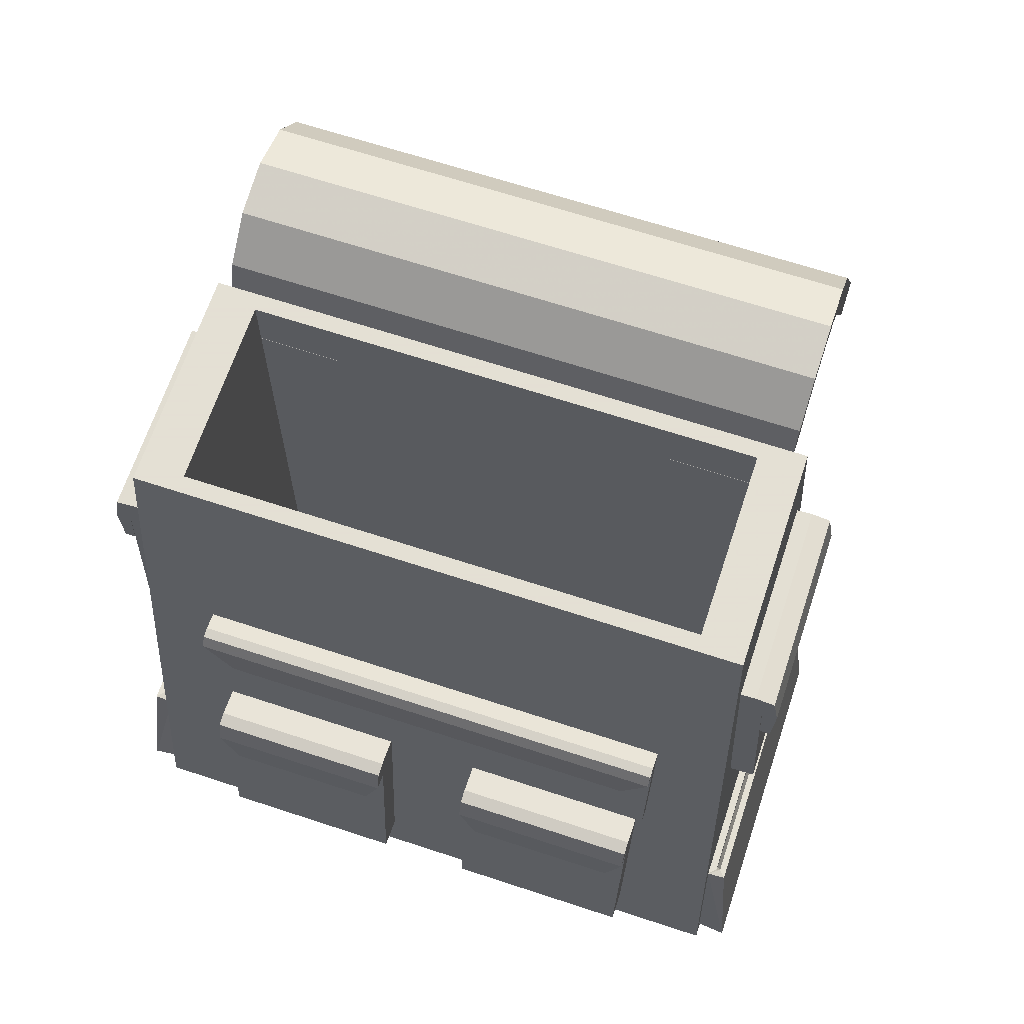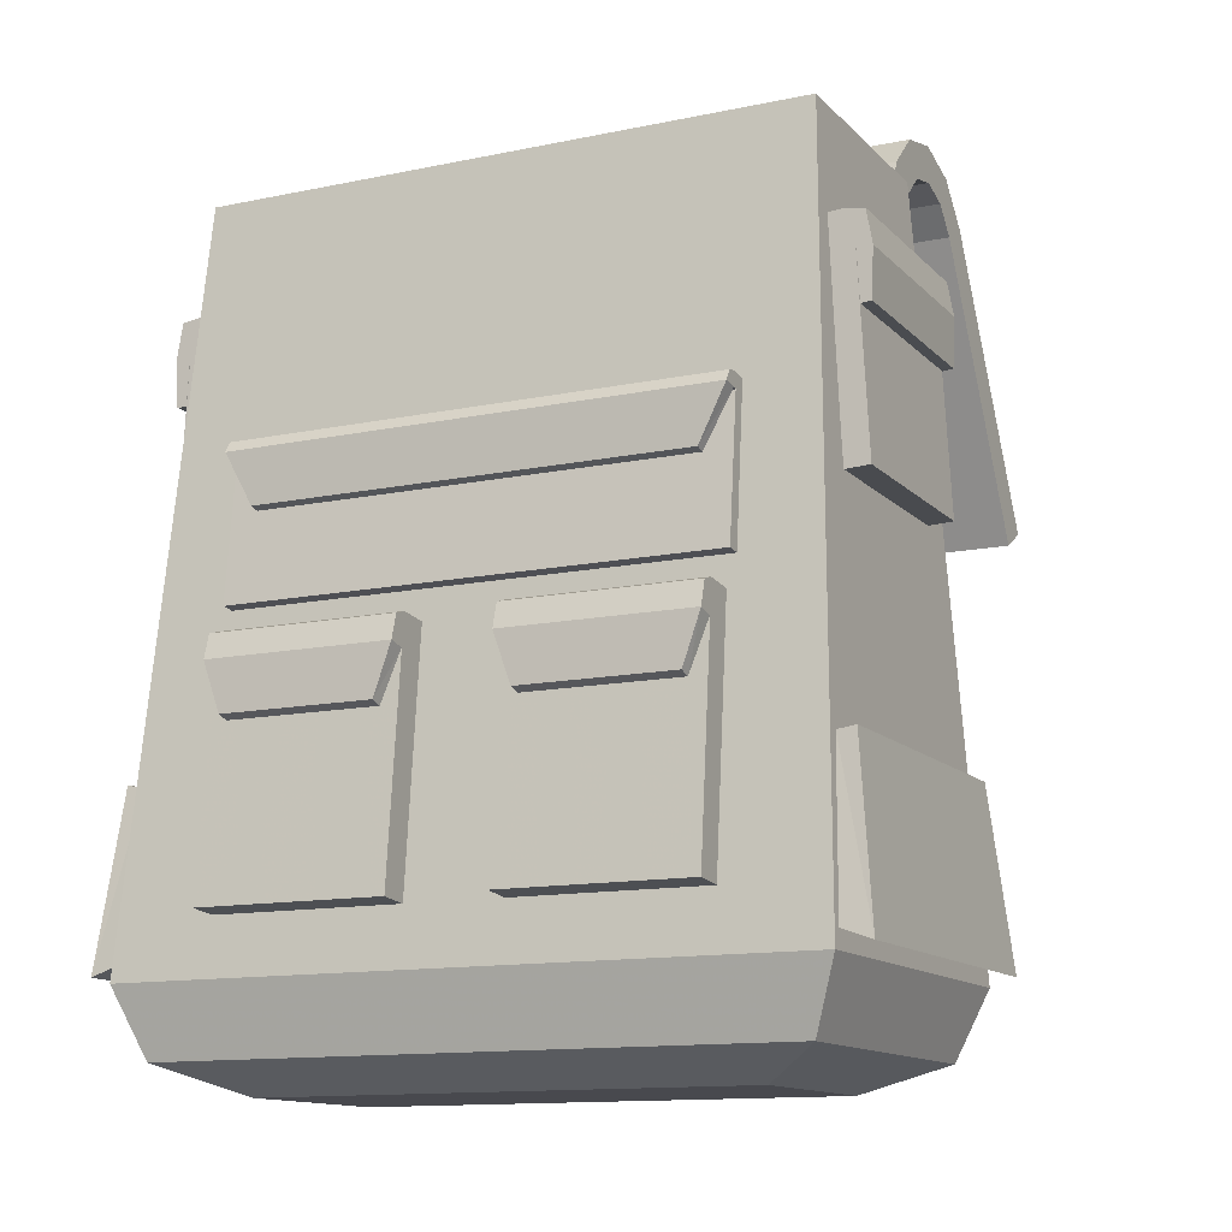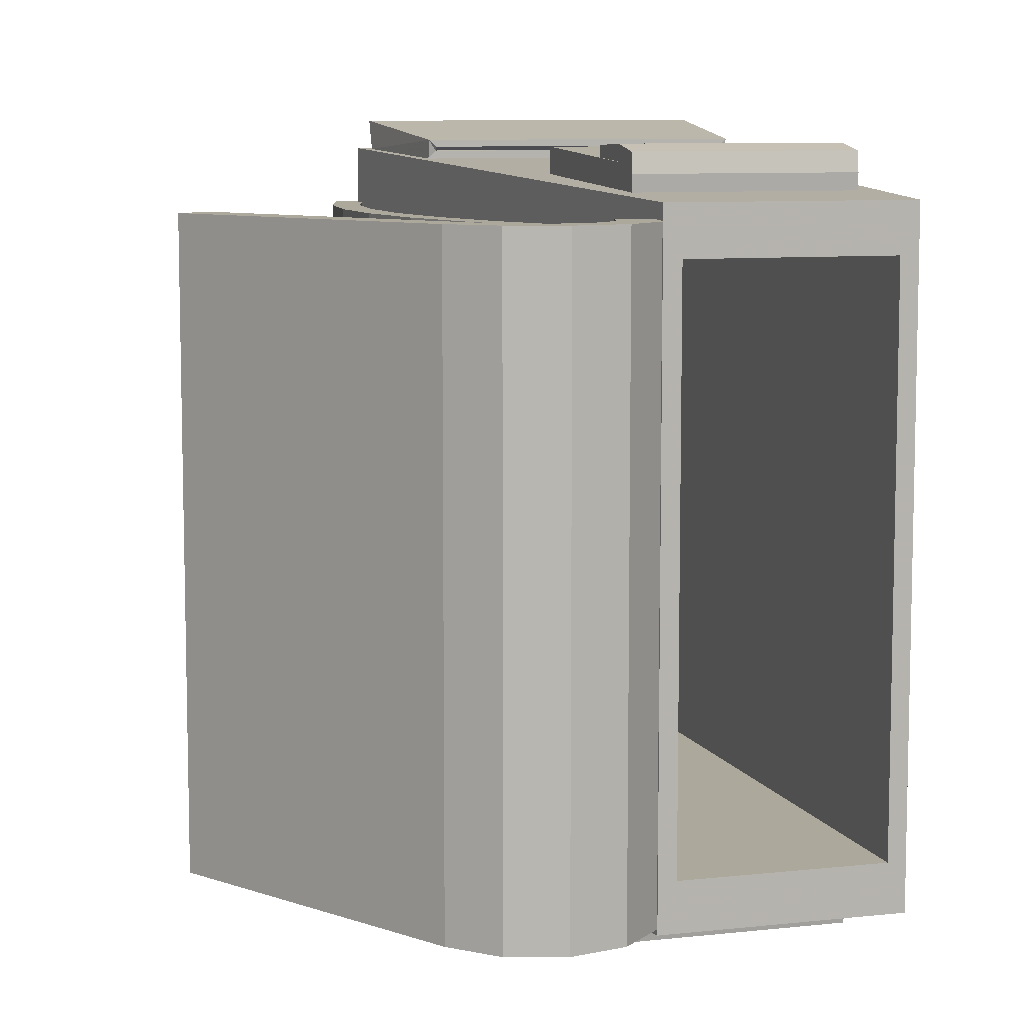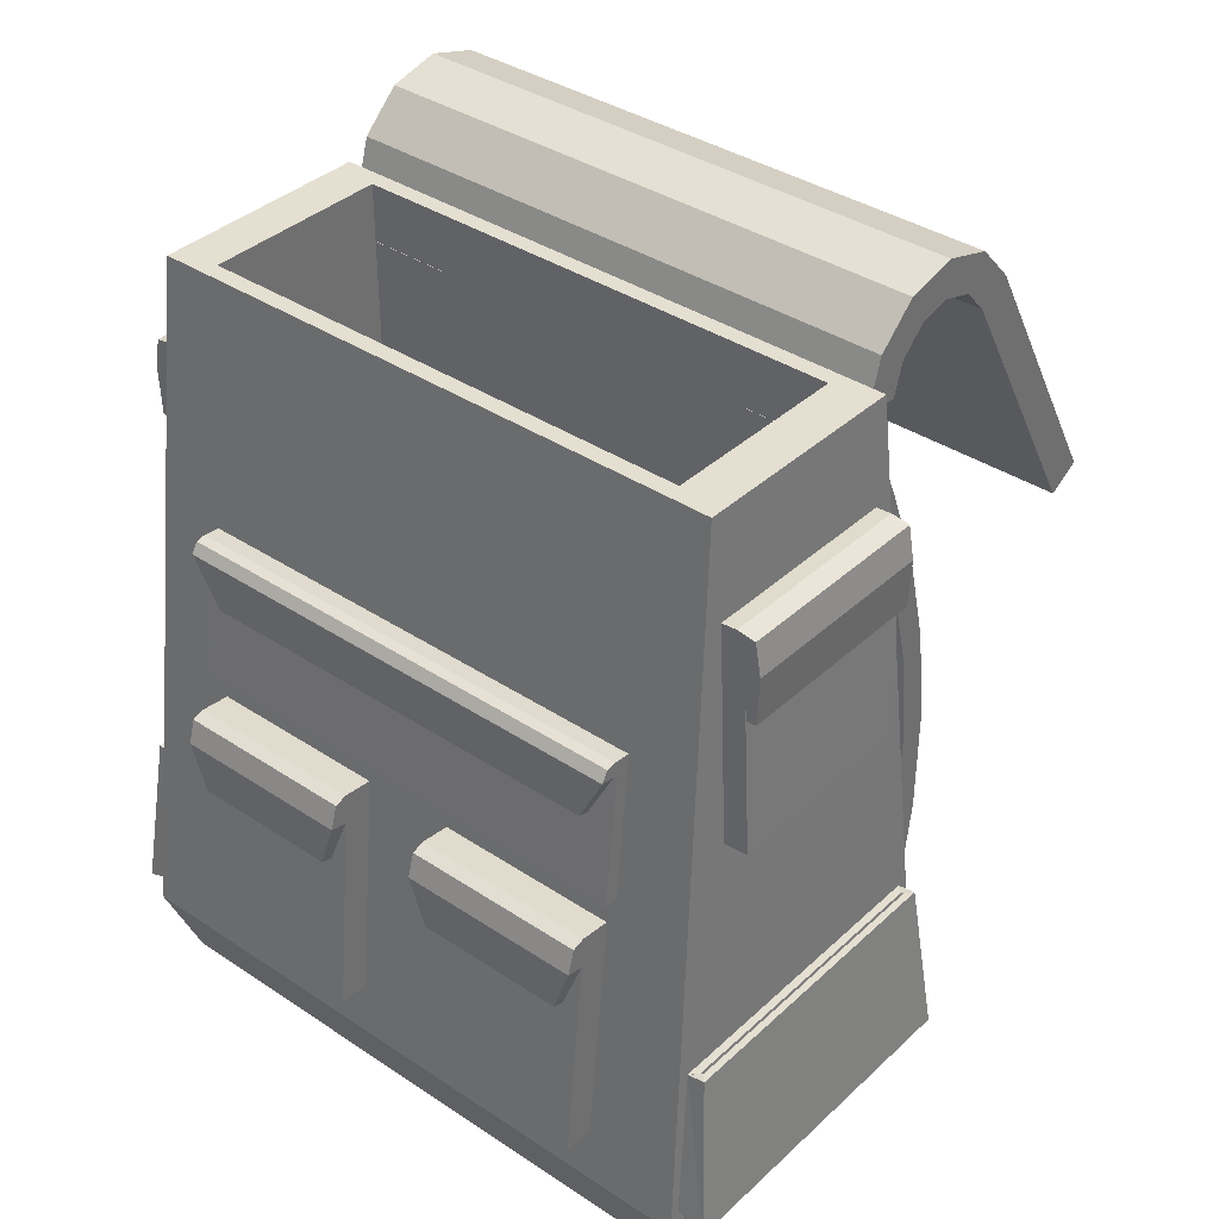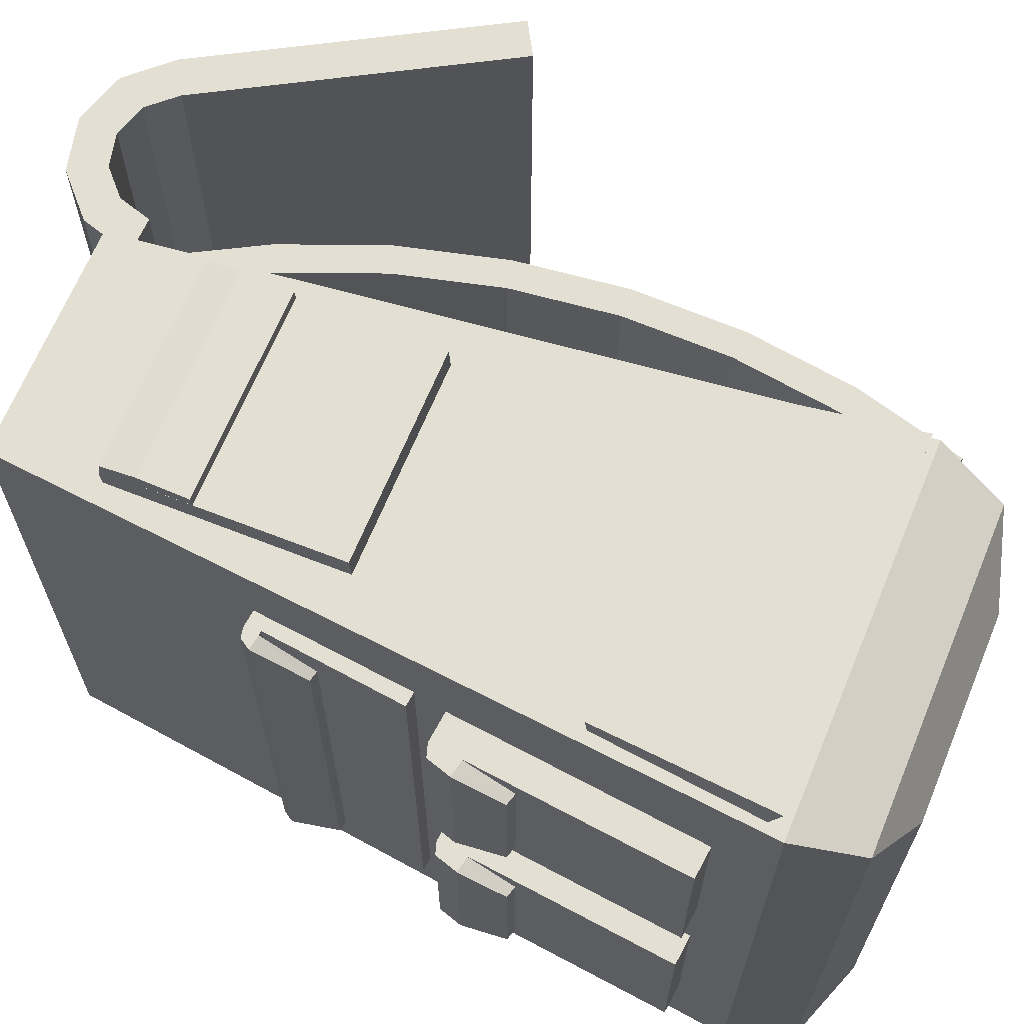
<metadata>
{"format":"obj","ext":"obj","renderer":"f3d","projection":"perspective","resolution":1024,"background":"white","views":[{"elev":66.2,"azim":-71.7,"up":"+Y"},{"elev":-12.7,"azim":-64.1,"up":"+Y"},{"elev":8.5,"azim":163.1,"up":"+Z"},{"elev":37.4,"azim":-49.6,"up":"+Y"},{"elev":66.7,"azim":-67.5,"up":"+Z"}]}
</metadata>
<code>
v -0.2636 1.754 -0.7934
v 0.2636 1.754 -0.7934
v -0.2636 1.85 -0.7884
v 0.2636 1.85 -0.7884
v -0.2636 1.853 -0.8313
v 0.2636 1.853 -0.8313
v -0.2636 1.757 -0.8563
v 0.2636 1.757 -0.8563
v -0.2636 1.846 -0.8795
v 0.2636 1.846 -0.8795
v 0.2636 1.76 -0.8947
v -0.2636 1.76 -0.8947
v -0.2636 1.632 -0.8628
v 0.2636 1.632 -0.8628
v -0.2636 1.635 -0.8897
v 0.2636 1.635 -0.8897
v -0.2636 1.754 0.7934
v 0.2636 1.754 0.7934
v -0.2636 1.85 0.7884
v 0.2636 1.85 0.7884
v -0.2636 1.853 0.8313
v 0.2636 1.853 0.8313
v -0.2636 1.757 0.8563
v 0.2636 1.757 0.8563
v -0.2636 1.846 0.8795
v 0.2636 1.846 0.8795
v 0.2636 1.76 0.8947
v -0.2636 1.76 0.8947
v -0.2636 1.632 0.8628
v 0.2636 1.632 0.8628
v -0.2636 1.635 0.8897
v 0.2636 1.635 0.8897
v -0.2636 1.271 -0.818
v 0.2636 1.271 -0.818
v -0.2636 1.755 -0.7926
v 0.2636 1.755 -0.7926
v -0.2636 1.758 -0.8555
v 0.2636 1.758 -0.8555
v -0.2636 1.274 -0.8808
v 0.2636 1.274 -0.8808
v -0.2636 1.271 0.818
v 0.2636 1.271 0.818
v -0.2636 1.755 0.7926
v 0.2636 1.755 0.7926
v -0.2636 1.758 0.8555
v 0.2636 1.758 0.8555
v -0.2636 1.274 0.8808
v 0.2636 1.274 0.8808
v 0.4572 0.2096 0.7191
v 0.5235 0.1818 0.7191
v 0.5261 0.4656 0.7191
v 0.5952 0.4481 0.7191
v 0.5613 0.7281 0.7191
v 0.6319 0.7212 0.7191
v 0.5625 0.9919 0.7191
v 0.6333 0.9958 0.7191
v 0.5302 1.252 0.7191
v 0.5997 1.267 0.7191
v 0.4654 1.503 0.7191
v 0.5323 1.528 0.7191
v 0.3698 1.741 0.7191
v 0.4328 1.776 0.7191
v 0.2451 1.964 0.7191
v 0.3046 2.006 0.7191
v 0.2451 1.964 0.4485
v 0.3046 2.006 0.4485
v 0.3698 1.741 0.4485
v 0.4328 1.776 0.4485
v 0.4654 1.503 0.4485
v 0.5323 1.528 0.4485
v 0.5302 1.252 0.4485
v 0.5997 1.267 0.4485
v 0.5625 0.9919 0.4485
v 0.6333 0.9958 0.4485
v 0.5613 0.7281 0.4485
v 0.6319 0.7212 0.4485
v 0.5261 0.4656 0.4485
v 0.5952 0.4481 0.4485
v 0.4572 0.2096 0.4485
v 0.5235 0.1818 0.4485
v 0.4572 0.2096 -0.7191
v 0.5235 0.1818 -0.7191
v 0.5261 0.4656 -0.7191
v 0.5952 0.4481 -0.7191
v 0.5613 0.7281 -0.7191
v 0.6319 0.7212 -0.7191
v 0.5625 0.9919 -0.7191
v 0.6333 0.9958 -0.7191
v 0.5302 1.252 -0.7191
v 0.5997 1.267 -0.7191
v 0.4654 1.503 -0.7191
v 0.5323 1.528 -0.7191
v 0.3698 1.741 -0.7191
v 0.4328 1.776 -0.7191
v 0.2451 1.964 -0.7191
v 0.3046 2.006 -0.7191
v 0.2451 1.964 -0.4485
v 0.3046 2.006 -0.4485
v 0.3698 1.741 -0.4485
v 0.4328 1.776 -0.4485
v 0.4654 1.503 -0.4485
v 0.5323 1.528 -0.4485
v 0.5302 1.252 -0.4485
v 0.5997 1.267 -0.4485
v 0.5625 0.9919 -0.4485
v 0.6333 0.9958 -0.4485
v 0.5613 0.7281 -0.4485
v 0.6319 0.7212 -0.4485
v 0.5261 0.4656 -0.4485
v 0.5952 0.4481 -0.4485
v 0.4572 0.2096 -0.4485
v 0.5235 0.1818 -0.4485
v -0.2891 2.117 0.7798
v 0.2891 2.117 0.7798
v -0.2457 2.117 0.6629
v 0.2457 2.117 0.6629
v -0.25 -0.007121 0.6236
v -0.4178 0.06644 0.7954
v -0.4756 0.2383 0.8627
v 0.4756 0.2383 0.8627
v 0.4178 0.06644 0.7954
v 0.25 -0.007121 0.6236
v -0.4264 0.7339 0.8409
v 0.4264 0.7339 0.8409
v 0.4476 0.2836 0.8607
v -0.4476 0.2836 0.8607
v 0.4013 0.6885 0.8429
v -0.4013 0.6885 0.8429
v 0.4476 0.2566 0.9354
v -0.4476 0.2566 0.9354
v 0.4013 0.6955 0.8898
v -0.4013 0.6955 0.8898
v -0.3821 0.6885 0.8622
v 0.3821 0.6885 0.8622
v -0.3821 0.6955 0.8726
v 0.3821 0.6955 0.8726
v -0.2935 0.5443 0.8767
v 0.2935 0.5443 0.8767
v -0.2935 0.5496 0.8067
v 0.2935 0.5496 0.8067
v -0.2891 2.117 -0
v 0.2891 2.117 -0
v 0.2457 2.117 -0
v -0.2457 2.117 -0
v -0.25 -0.007121 -0
v -0.4756 0.2383 0
v 0.4756 0.2383 0
v 0.25 -0.007121 -0
v -0.4178 0.06644 0
v 0.4178 0.06644 0
v -0.4264 0.7339 0
v 0.4264 0.7339 0
v -0.2891 2.117 -0.7798
v 0.2891 2.117 -0.7798
v -0.2457 2.117 -0.6629
v 0.2457 2.117 -0.6629
v -0.25 -0.007121 -0.6236
v -0.4178 0.06644 -0.7954
v -0.4756 0.2383 -0.8627
v 0.4756 0.2383 -0.8627
v 0.4178 0.06644 -0.7954
v 0.25 -0.007121 -0.6236
v -0.4264 0.7339 -0.8409
v 0.4264 0.7339 -0.8409
v 0.4476 0.2836 -0.8607
v -0.4476 0.2836 -0.8607
v 0.4013 0.6885 -0.8429
v -0.4013 0.6885 -0.8429
v 0.4476 0.2566 -0.9354
v -0.4476 0.2566 -0.9354
v 0.4013 0.6955 -0.8898
v -0.4013 0.6955 -0.8898
v -0.3821 0.6885 -0.8622
v 0.3821 0.6885 -0.8622
v -0.3821 0.6955 -0.8726
v 0.3821 0.6955 -0.8726
v -0.2935 0.5443 -0.8712
v 0.2935 0.5443 -0.8712
v -0.2935 0.5496 -0.8011
v 0.2935 0.5496 -0.8011
v -0.2457 0.7842 0.6629
v 0.2457 0.7842 0.6629
v 0.2457 0.7842 -4.8e-07
v -0.2457 0.7842 -4.8e-07
v -0.2457 0.7842 -0.6629
v 0.2457 0.7842 -0.6629
v -0.3993 0.9225 0.6051
v -0.4854 0.9311 0.6051
v -0.391 1.005 0.6051
v -0.4771 1.014 0.6051
v -0.391 1.005 0.1229
v -0.4771 1.014 0.1229
v -0.3993 0.9225 0.1229
v -0.4854 0.9311 0.1229
v -0.5291 0.9403 0.1229
v -0.5291 0.9403 0.6051
v -0.5104 1.003 0.1229
v -0.5104 1.003 0.6051
v -0.498 0.8045 0.1674
v -0.498 0.8045 0.5606
v -0.5284 0.8137 0.1674
v -0.5284 0.8137 0.5606
v -0.3993 0.9225 -0.6051
v -0.4854 0.9311 -0.6051
v -0.391 1.005 -0.6051
v -0.4771 1.014 -0.6051
v -0.391 1.005 -0.1229
v -0.4771 1.014 -0.1229
v -0.3993 0.9225 -0.1229
v -0.4854 0.9311 -0.1229
v -0.5291 0.9403 -0.1229
v -0.5291 0.9403 -0.6051
v -0.5104 1.003 -0.1229
v -0.5104 1.003 -0.6051
v -0.498 0.8045 -0.1674
v -0.498 0.8045 -0.5606
v -0.5284 0.8137 -0.1674
v -0.5284 0.8137 -0.5606
v -0.4276 1.085 0.6265
v -0.3244 1.074 0.6265
v -0.3896 1.441 0.6265
v -0.2863 1.43 0.6265
v -0.3896 1.441 -0.6265
v -0.2863 1.43 -0.6265
v -0.4276 1.085 -0.6265
v -0.3244 1.074 -0.6265
v -0.4009 1.439 0.6265
v -0.3383 1.432 0.6265
v -0.3967 1.478 0.6265
v -0.3341 1.471 0.6265
v -0.3967 1.478 -0.6265
v -0.3341 1.471 -0.6265
v -0.4009 1.439 -0.6265
v -0.3383 1.432 -0.6265
v -0.4387 1.445 -0.6265
v -0.4387 1.445 0.6265
v -0.4216 1.473 0.6265
v -0.4216 1.473 -0.6265
v -0.4065 1.305 -0.5562
v -0.4065 1.305 0.5562
v -0.4317 1.311 0.5562
v -0.4317 1.311 -0.5562
v -0.4527 0.3789 0.6051
v -0.5389 0.3875 0.6051
v -0.3984 0.9231 0.6051
v -0.4846 0.9317 0.6051
v -0.3984 0.9231 0.1229
v -0.4846 0.9317 0.1229
v -0.4527 0.3789 0.1229
v -0.5389 0.3875 0.1229
v -0.4527 0.3789 -0.6051
v -0.5389 0.3875 -0.6051
v -0.3984 0.9231 -0.6051
v -0.4846 0.9317 -0.6051
v -0.3984 0.9231 -0.1229
v -0.4846 0.9317 -0.1229
v -0.4527 0.3789 -0.1229
v -0.5389 0.3875 -0.1229
v 0.2755 2.054 0.744
v 0.3721 2.051 0.744
v 0.315 2.185 0.744
v 0.3972 2.135 0.744
v 0.4151 2.28 0.744
v 0.4609 2.195 0.744
v 0.5489 2.311 0.744
v 0.5461 2.215 0.744
v 0.6806 2.272 0.744
v 0.6299 2.19 0.744
v 0.7757 2.171 0.744
v 0.692 2.122 0.744
v 0.8567 2.03 0.744
v 0.773 1.982 0.744
v 0.9376 1.89 0.744
v 0.8539 1.842 0.744
v 1.019 1.75 0.744
v 0.9349 1.702 0.744
v 1.1 1.61 0.744
v 1.016 1.561 0.744
v 1.18 1.47 0.744
v 1.097 1.421 0.744
v 1.18 1.47 -0.744
v 1.097 1.421 -0.744
v 1.1 1.61 -0.744
v 1.016 1.561 -0.744
v 1.019 1.75 -0.744
v 0.9349 1.702 -0.744
v 0.9376 1.89 -0.744
v 0.8539 1.842 -0.744
v 0.8567 2.03 -0.744
v 0.773 1.982 -0.744
v 0.7757 2.171 -0.744
v 0.692 2.122 -0.744
v 0.6806 2.272 -0.744
v 0.6299 2.19 -0.744
v 0.5489 2.311 -0.744
v 0.5461 2.215 -0.744
v 0.4151 2.28 -0.744
v 0.4609 2.195 -0.744
v 0.315 2.185 -0.744
v 0.3972 2.135 -0.744
v 0.2755 2.054 -0.744
v 0.3721 2.051 -0.744
g Group26344
f 1 2 4 3
f 3 4 6 5
f 9 10 11 12
f 7 8 2 1
f 2 8 6 4
f 7 1 3 5
f 5 6 10 9
f 6 8 11 10
f 14 13 15 16
f 7 5 9 12
f 8 7 13 14
f 7 12 15 13
f 12 11 16 15
f 11 8 14 16
g Group26359
f 17 19 20 18
f 19 21 22 20
f 25 28 27 26
f 23 17 18 24
f 18 20 22 24
f 23 21 19 17
f 21 25 26 22
f 22 26 27 24
f 30 32 31 29
f 23 28 25 21
f 24 30 29 23
f 23 29 31 28
f 28 31 32 27
f 27 32 30 24
g Group26374
f 33 34 36 35
f 35 36 38 37
f 37 38 40 39
f 39 40 34 33
f 34 40 38 36
f 39 33 35 37
g Group26389
f 41 43 44 42
f 43 45 46 44
f 45 47 48 46
f 47 41 42 48
f 42 44 46 48
f 47 45 43 41
g Group26404
f 49 50 52 51
f 51 52 54 53
f 53 54 56 55
f 55 56 58 57
f 57 58 60 59
f 59 60 62 61
f 61 62 64 63
f 63 64 66 65
f 65 66 68 67
f 67 68 70 69
f 69 70 72 71
f 71 72 74 73
f 73 74 76 75
f 75 76 78 77
f 77 78 80 79
f 79 80 50 49
f 50 80 78 52
f 52 78 76 54
f 54 76 74 56
f 56 74 72 58
f 58 72 70 60
f 60 70 68 62
f 62 68 66 64
f 79 49 51 77
f 77 51 53 75
f 75 53 55 73
f 73 55 57 71
f 71 57 59 69
f 69 59 61 67
f 67 61 63 65
g Group26419
f 81 83 84 82
f 83 85 86 84
f 85 87 88 86
f 87 89 90 88
f 89 91 92 90
f 91 93 94 92
f 93 95 96 94
f 95 97 98 96
f 97 99 100 98
f 99 101 102 100
f 101 103 104 102
f 103 105 106 104
f 105 107 108 106
f 107 109 110 108
f 109 111 112 110
f 111 81 82 112
f 82 84 110 112
f 84 86 108 110
f 86 88 106 108
f 88 90 104 106
f 90 92 102 104
f 92 94 100 102
f 94 96 98 100
f 111 109 83 81
f 109 107 85 83
f 107 105 87 85
f 105 103 89 87
f 103 101 91 89
f 101 99 93 91
f 99 97 95 93
g Group26434
f 181 182 183 184
f 113 114 116 115
f 114 142 143 116
f 119 118 121 120
f 118 117 122 121
f 123 124 114 113
f 124 152 142 114
f 117 118 149 145
f 118 119 146 149
f 120 121 150 147
f 121 122 148 150
f 130 129 131 132
f 120 147 152 124
f 119 120 125 126
f 120 124 127 125
f 124 123 128 127
f 123 119 126 128
f 126 125 129 130
f 125 127 131 129
f 138 137 139 140
f 128 126 130 132
f 127 128 133 134
f 128 132 135 133
f 132 131 136 135
f 131 127 134 136
f 134 133 137 138
f 133 135 139 137
f 135 136 140 139
f 136 134 138 140
f 144 141 113 115
f 145 148 122 117
f 141 151 123 113
f 151 146 119 123
f 185 184 183 186
f 153 155 156 154
f 154 156 143 142
f 159 160 161 158
f 158 161 162 157
f 163 153 154 164
f 164 154 142 152
f 157 145 149 158
f 158 149 146 159
f 160 147 150 161
f 161 150 148 162
f 170 172 171 169
f 160 164 152 147
f 159 166 165 160
f 160 165 167 164
f 164 167 168 163
f 163 168 166 159
f 166 170 169 165
f 165 169 171 167
f 178 180 179 177
f 168 172 170 166
f 167 174 173 168
f 168 173 175 172
f 172 175 176 171
f 171 176 174 167
f 174 178 177 173
f 173 177 179 175
f 175 179 180 176
f 176 180 178 174
f 144 155 153 141
f 145 157 162 148
f 141 153 163 151
f 151 163 159 146
f 115 116 182 181
f 116 143 183 182
f 144 115 181 184
f 155 144 184 185
f 143 156 186 183
f 156 155 185 186
g Group26449
f 187 189 190 188
f 189 191 192 190
f 191 193 194 192
f 193 187 188 194
f 196 198 197 195
f 193 191 189 187
f 200 202 201 199
f 194 195 197 192
f 192 197 198 190
f 190 198 196 188
f 188 200 199 194
f 194 199 201 195
f 195 201 202 196
f 196 202 200 188
g Group26464
f 203 204 206 205
f 205 206 208 207
f 207 208 210 209
f 209 210 204 203
f 212 211 213 214
f 209 203 205 207
f 216 215 217 218
f 210 208 213 211
f 208 206 214 213
f 206 204 212 214
f 204 210 215 216
f 210 211 217 215
f 211 212 218 217
f 212 204 216 218
g Group26479
f 219 220 222 221
f 221 222 224 223
f 223 224 226 225
f 225 226 220 219
f 220 226 224 222
f 225 219 221 223
g Group26494
f 227 228 230 229
f 229 230 232 231
f 231 232 234 233
f 233 234 228 227
f 228 234 232 230
f 235 236 237 238
f 239 240 241 242
f 227 229 237 236
f 229 231 238 237
f 231 233 235 238
f 233 227 240 239
f 227 236 241 240
f 236 235 242 241
f 235 233 239 242
g Group26509
f 243 245 246 244
f 245 247 248 246
f 247 249 250 248
f 249 243 244 250
f 244 246 248 250
f 249 247 245 243
g Group26524
f 251 252 254 253
f 253 254 256 255
f 255 256 258 257
f 257 258 252 251
f 252 258 256 254
f 257 251 253 255
g Group26539
f 259 260 262 261
f 261 262 264 263
f 263 264 266 265
f 265 266 268 267
f 267 268 270 269
f 269 270 272 271
f 271 272 274 273
f 273 274 276 275
f 275 276 278 277
f 277 278 280 279
f 279 280 282 281
f 281 282 284 283
f 283 284 286 285
f 285 286 288 287
f 287 288 290 289
f 289 290 292 291
f 291 292 294 293
f 293 294 296 295
f 295 296 298 297
f 297 298 300 299
f 299 300 302 301
f 301 302 260 259
f 260 302 300 262
f 262 300 298 264
f 264 298 296 266
f 266 296 294 268
f 268 294 292 270
f 270 292 290 272
f 272 290 288 274
f 274 288 286 276
f 276 286 284 278
f 278 284 282 280
f 301 259 261 299
f 299 261 263 297
f 297 263 265 295
f 295 265 267 293
f 293 267 269 291
f 291 269 271 289
f 289 271 273 287
f 287 273 275 285
f 285 275 277 283
f 283 277 279 281

</code>
